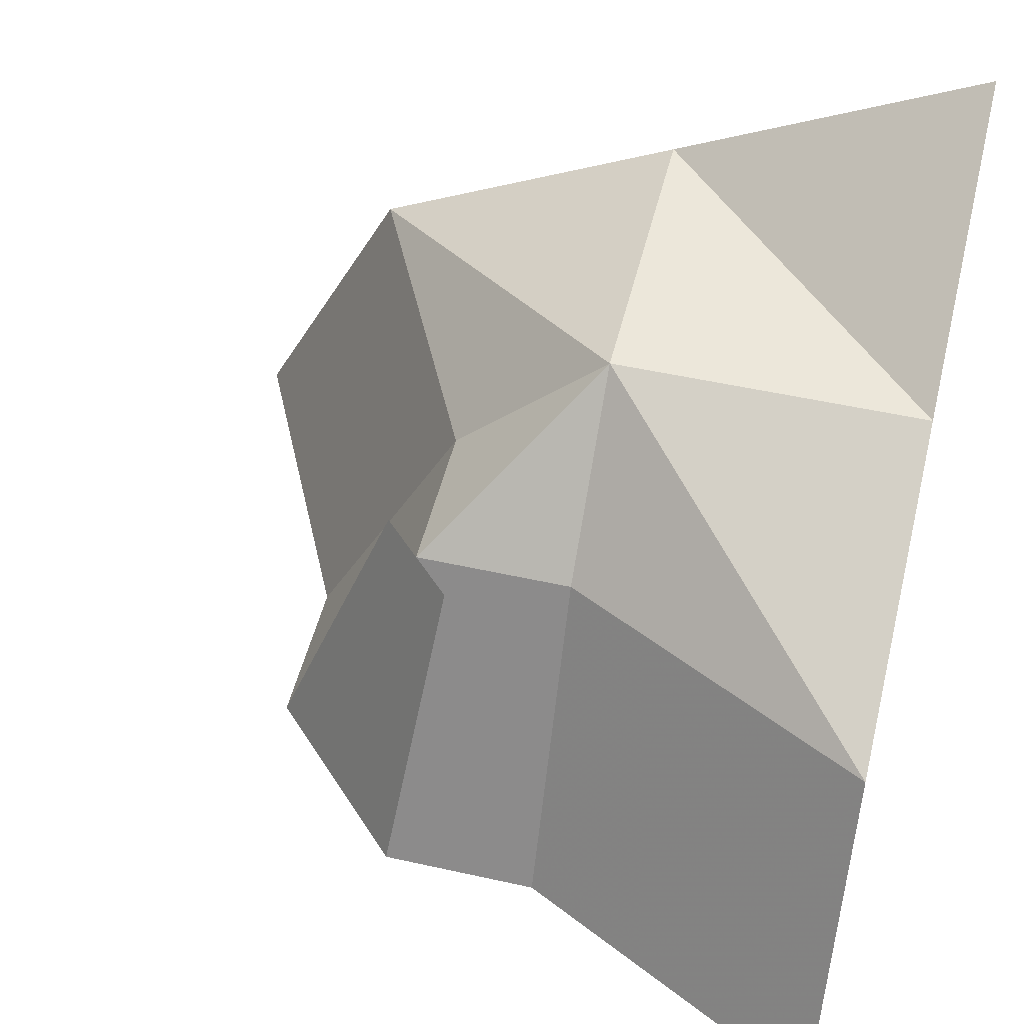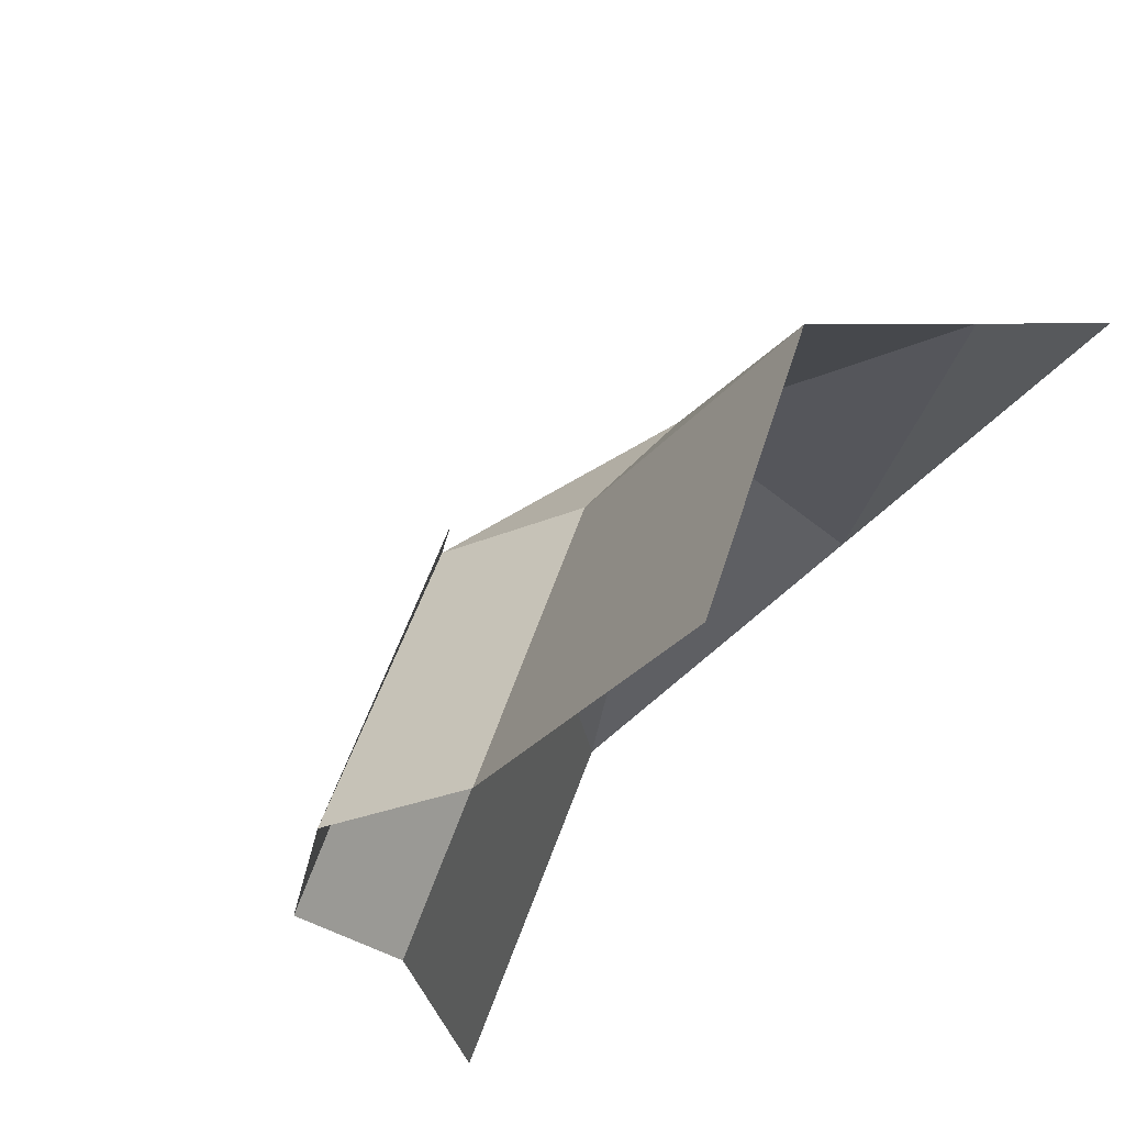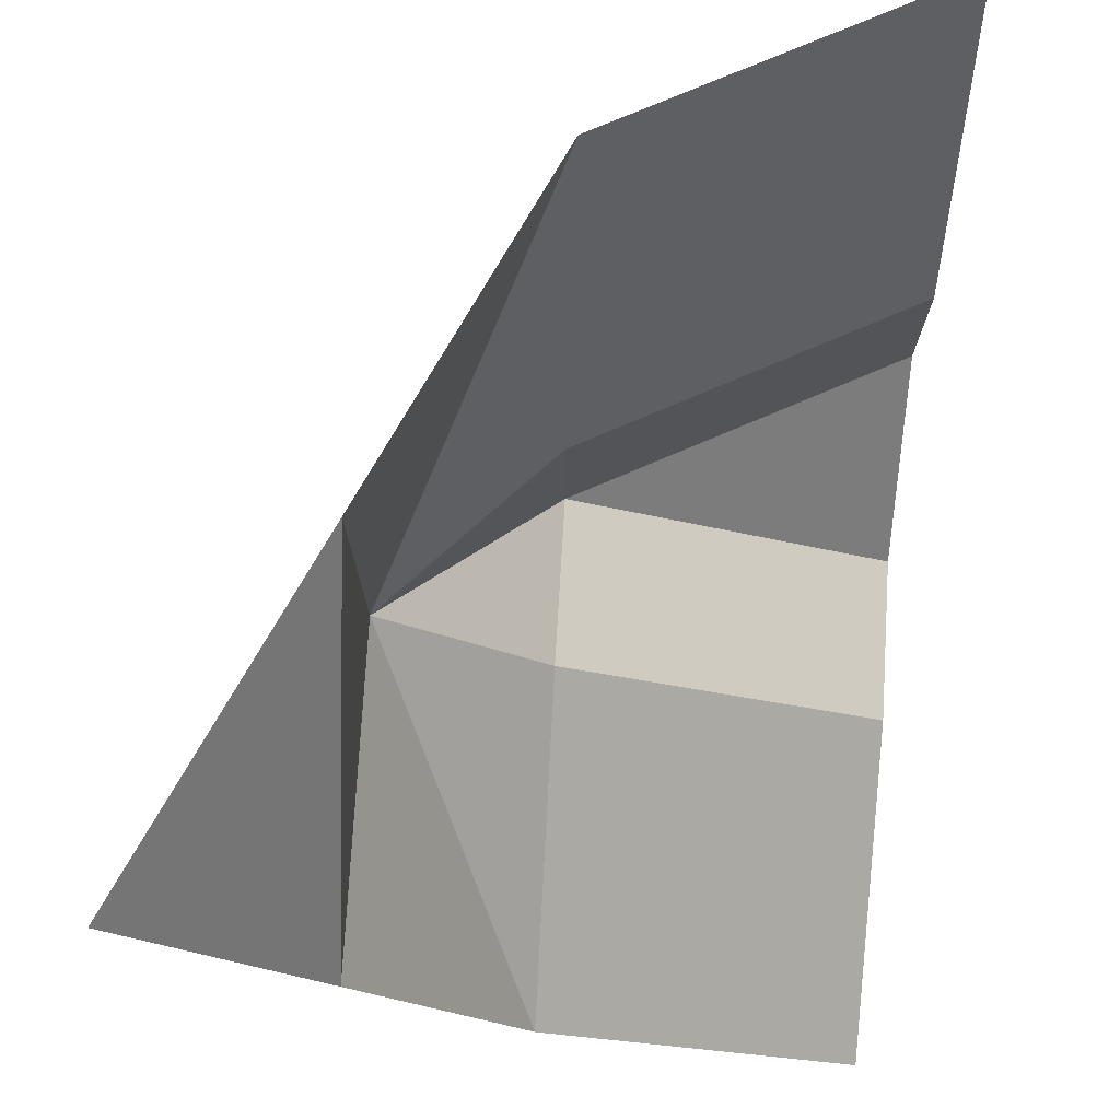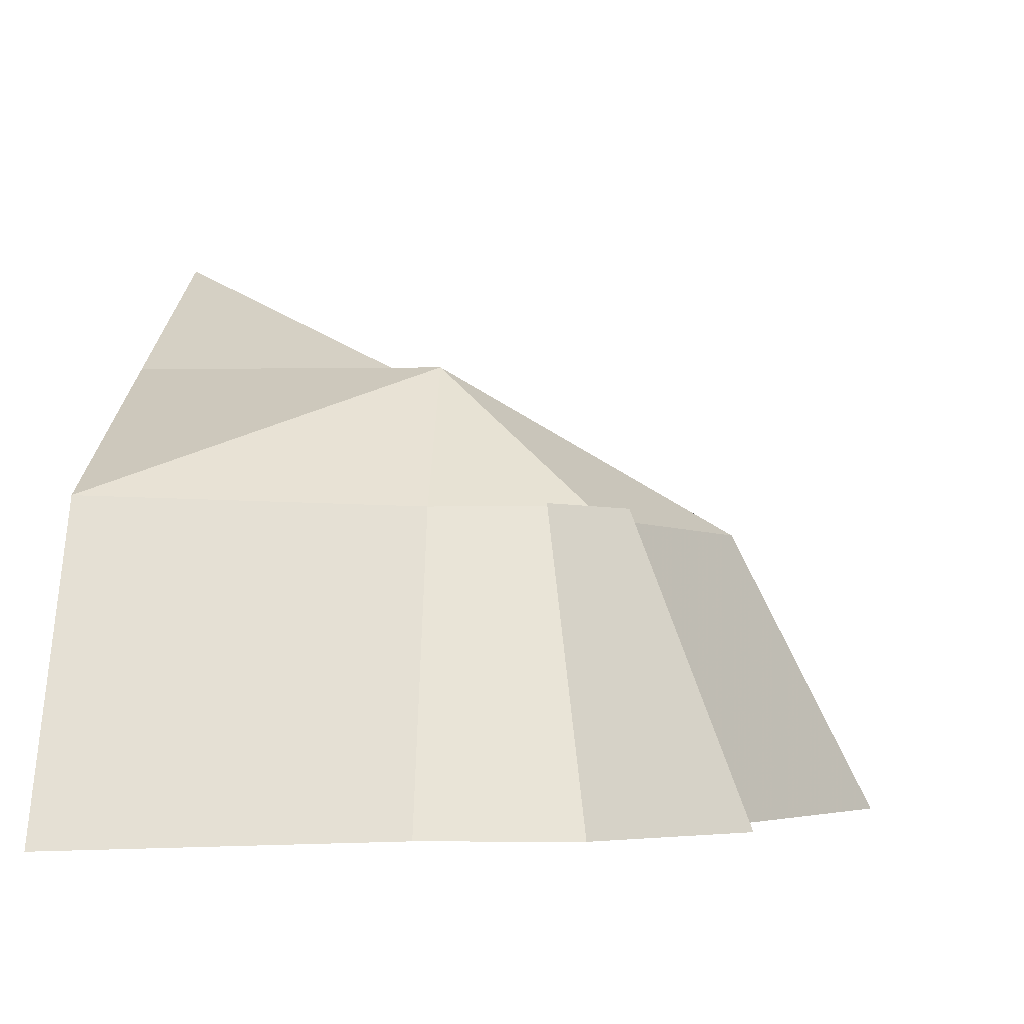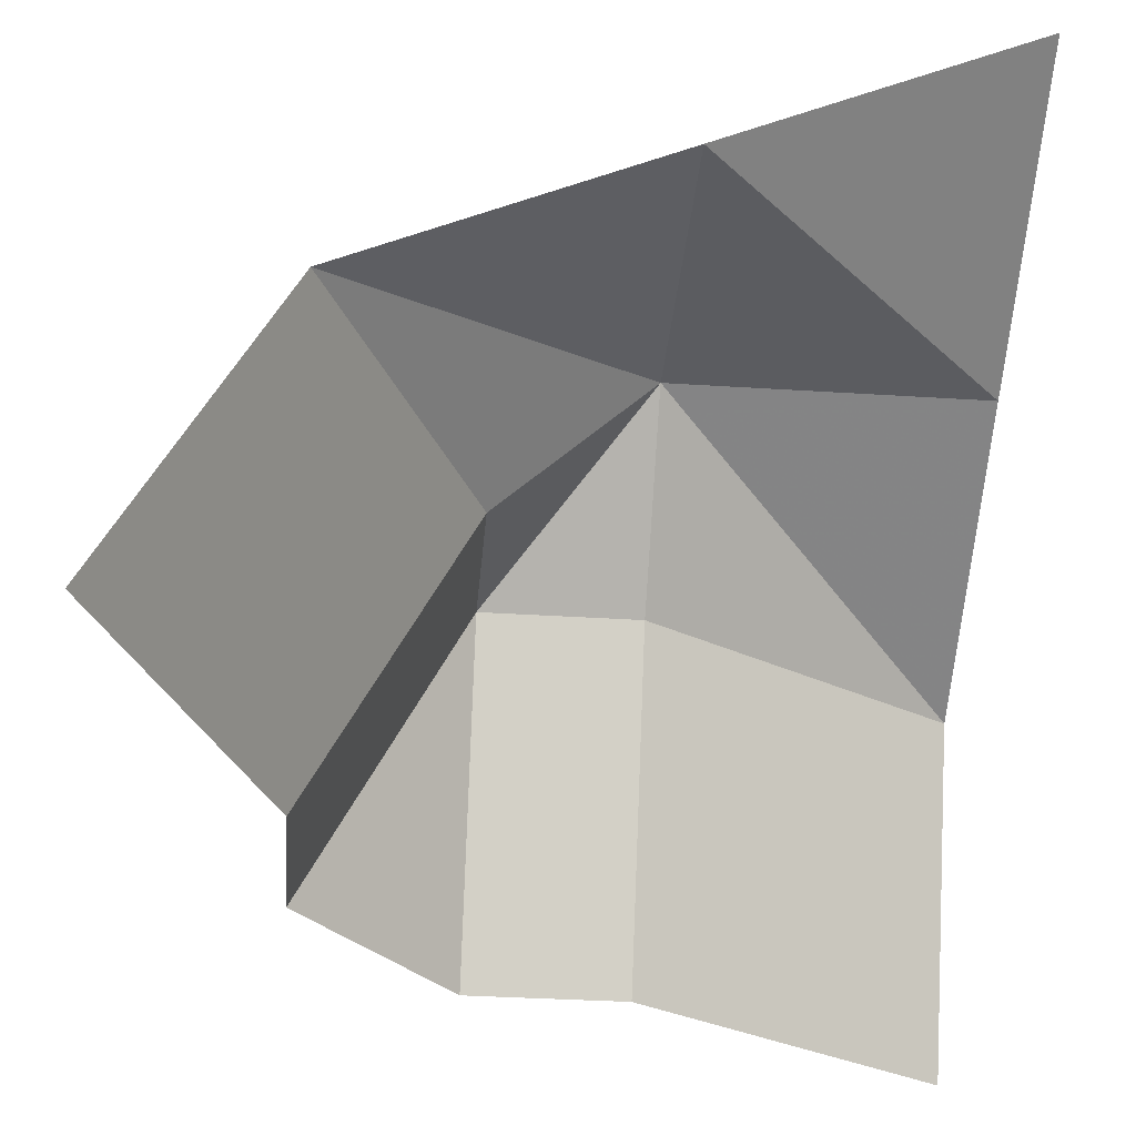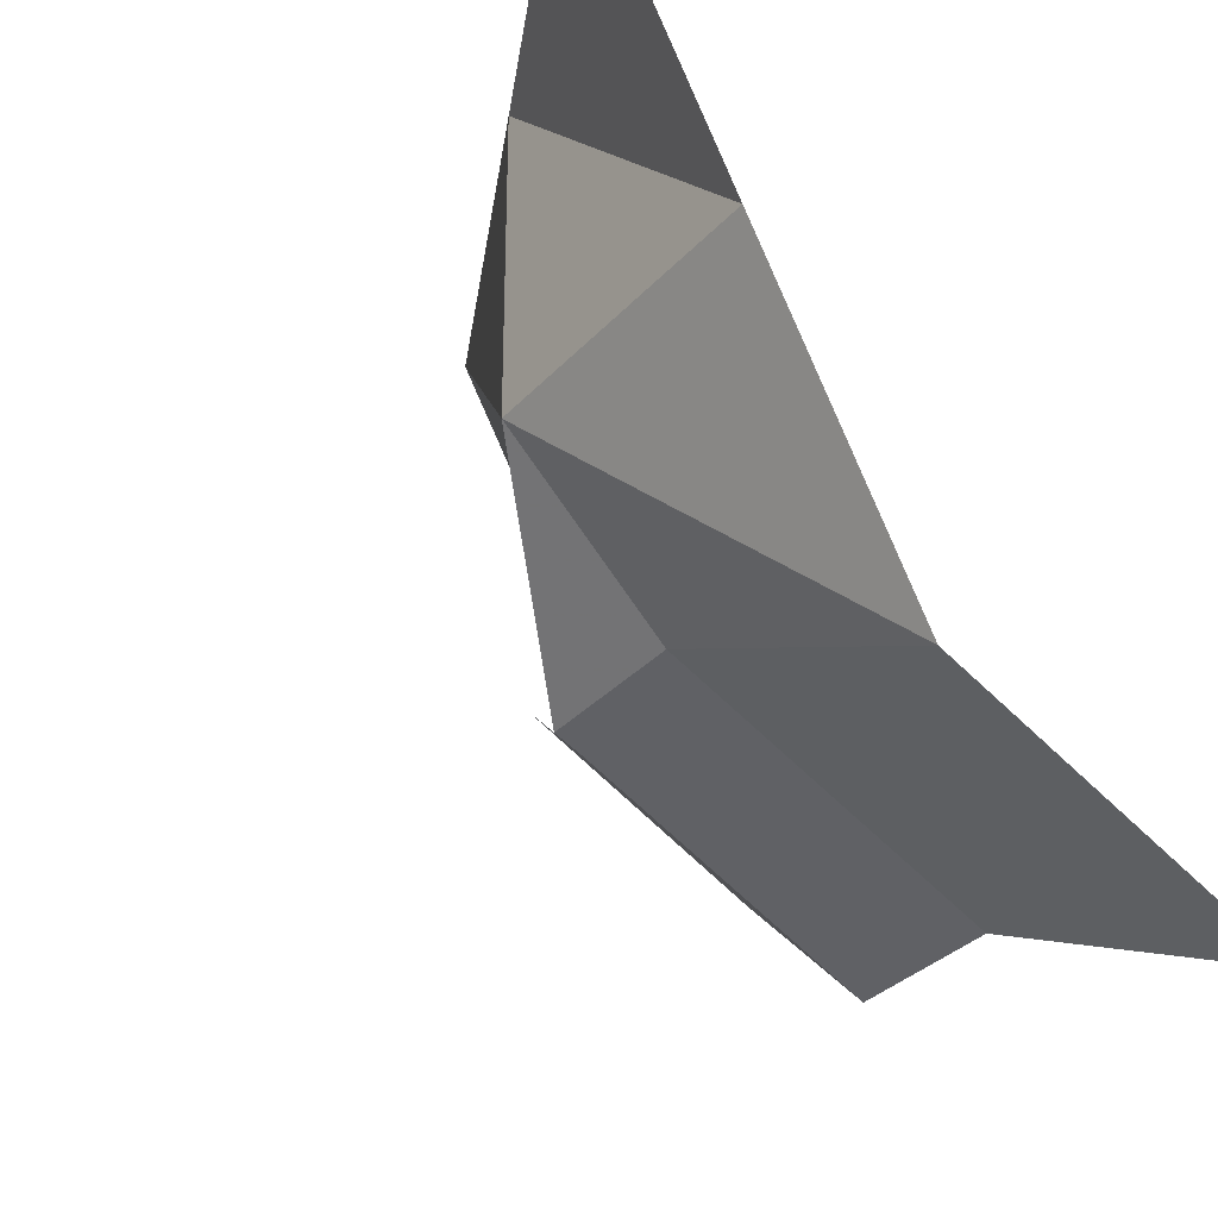
<metadata>
{"format":"obj","ext":"obj","renderer":"f3d","projection":"perspective","resolution":1024,"background":"white","views":[{"elev":50.7,"azim":-166.3,"up":"+Y"},{"elev":-26.2,"azim":-145.1,"up":"+Y"},{"elev":75.4,"azim":-86.6,"up":"+Z"},{"elev":-4.1,"azim":92.8,"up":"+Y"},{"elev":-34.9,"azim":-94.9,"up":"+Y"},{"elev":-32.6,"azim":-124.8,"up":"+Z"}]}
</metadata>
<code>
v -1.5 0 -0.5
v -1.5 -1 -1
v -0.5 -1 -0.5
v -0.5 0 0
v -0.5 0.5 0.5
v -1.5 0.5 0.5
v -0.5 0.5 1.5
v -1.5 1 1.5
v 0.5 0 1.5
v 0 0 0.5
v 1 -1 1.5
v 0.5 -1 0.5
v 0 0 0
v 0.5 -1 0
v 0 -1 -0.5
v -0.125 0 -0.125
v 0.125 0 0.125
f 1 2 3
f 1 3 4
f 1 4 5
f 1 5 6
f 6 5 7
f 6 7 8
f 7 6 5
f 7 5 9
f 9 5 10
f 9 10 11
f 11 10 12
f 12 10 13
f 12 13 14
f 4 3 15
f 4 15 13
f 4 13 5
f 4 5 1
f 1 5 6
f 16 15 14
f 16 14 17
f 9 5 10
f 10 5 13
f 13 5 4
f 5 13 10
f 7 5 9
f 6 7 8

</code>
